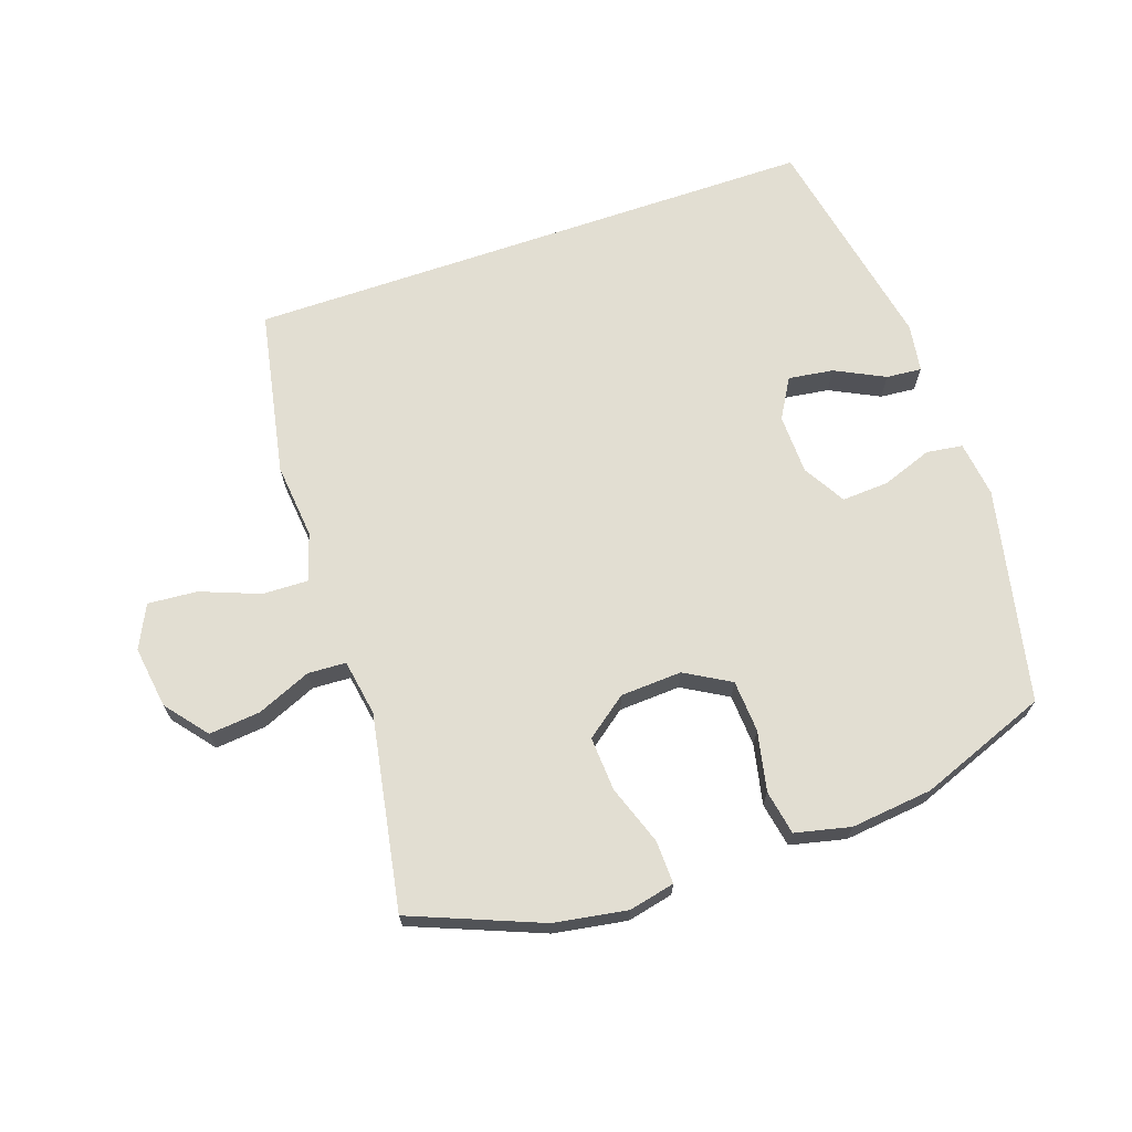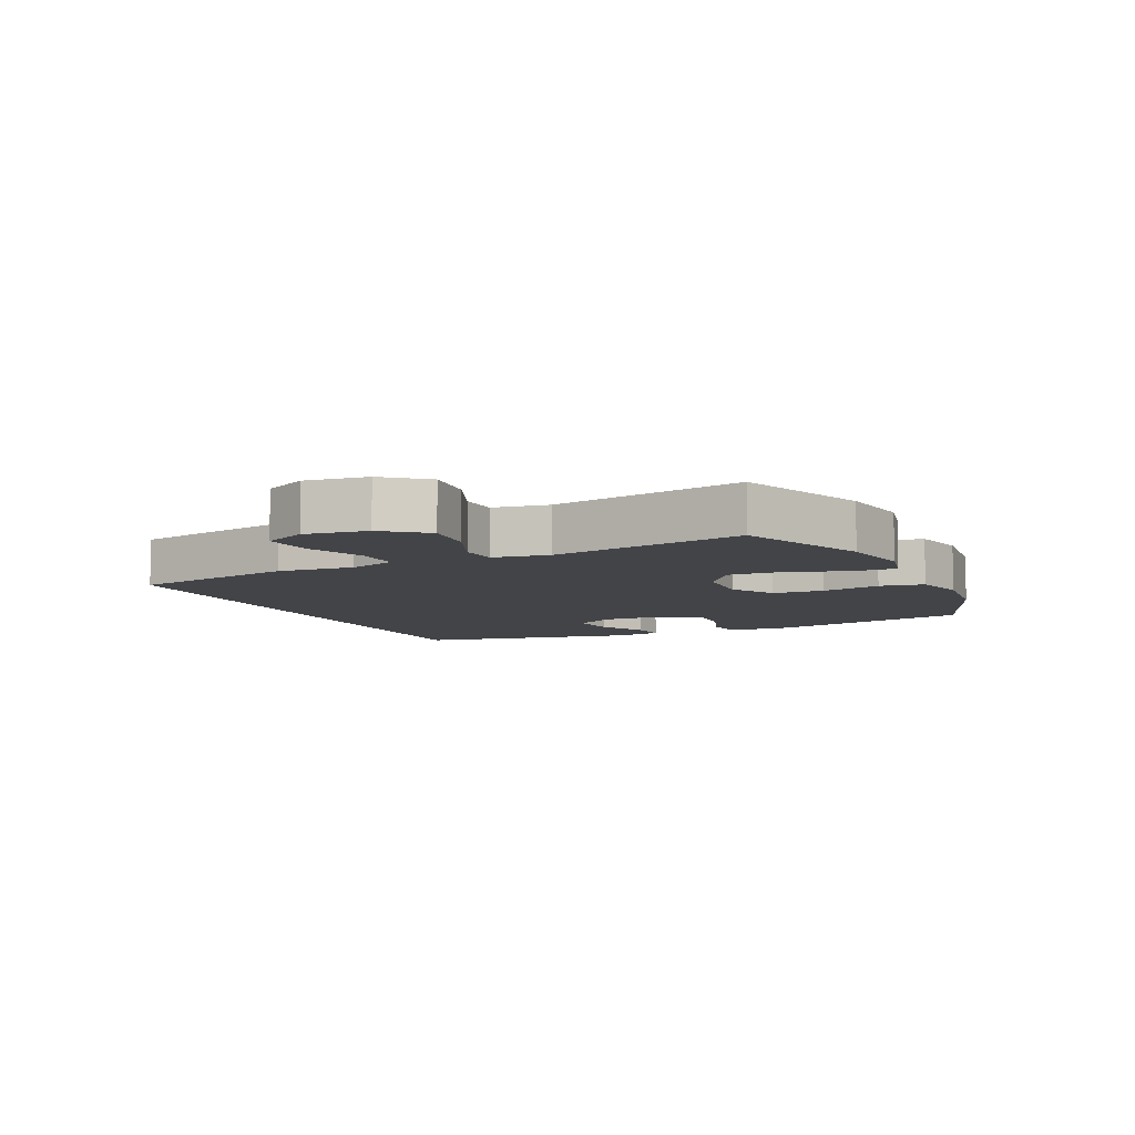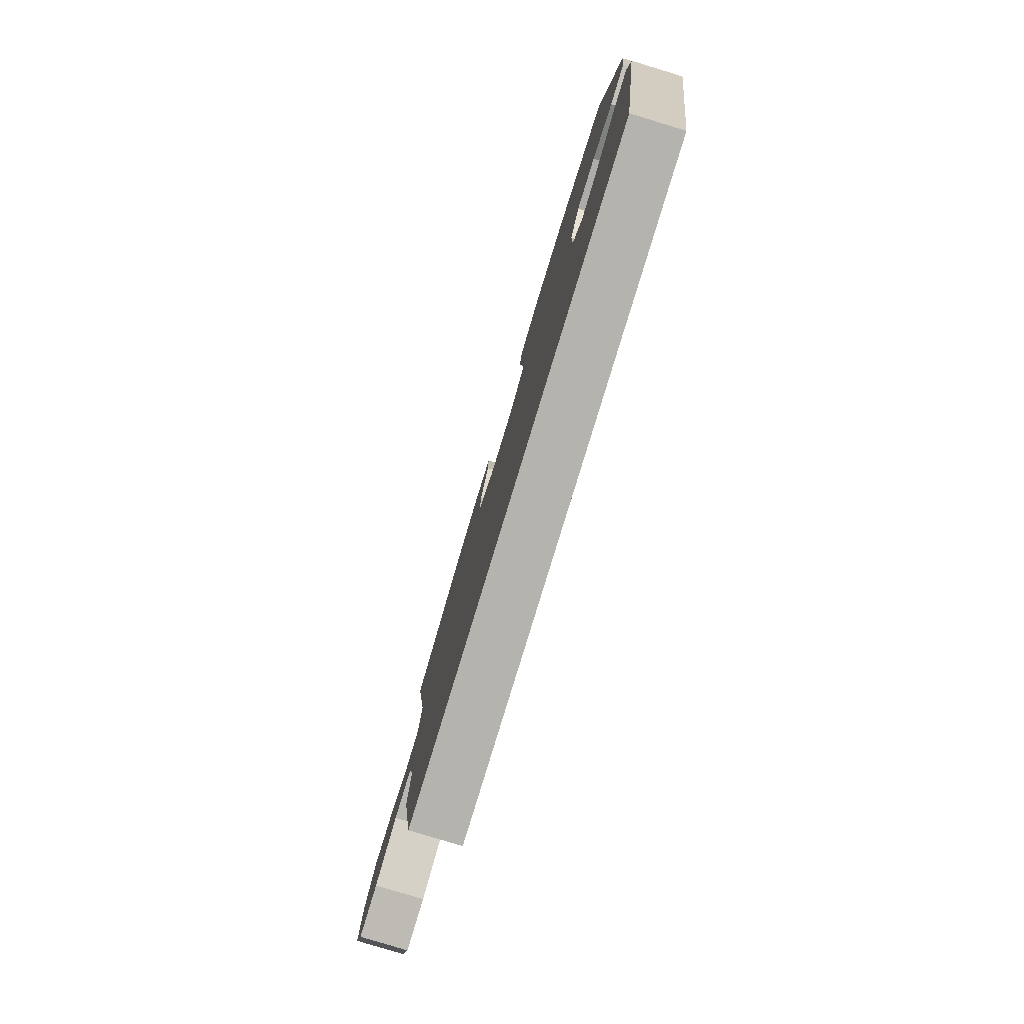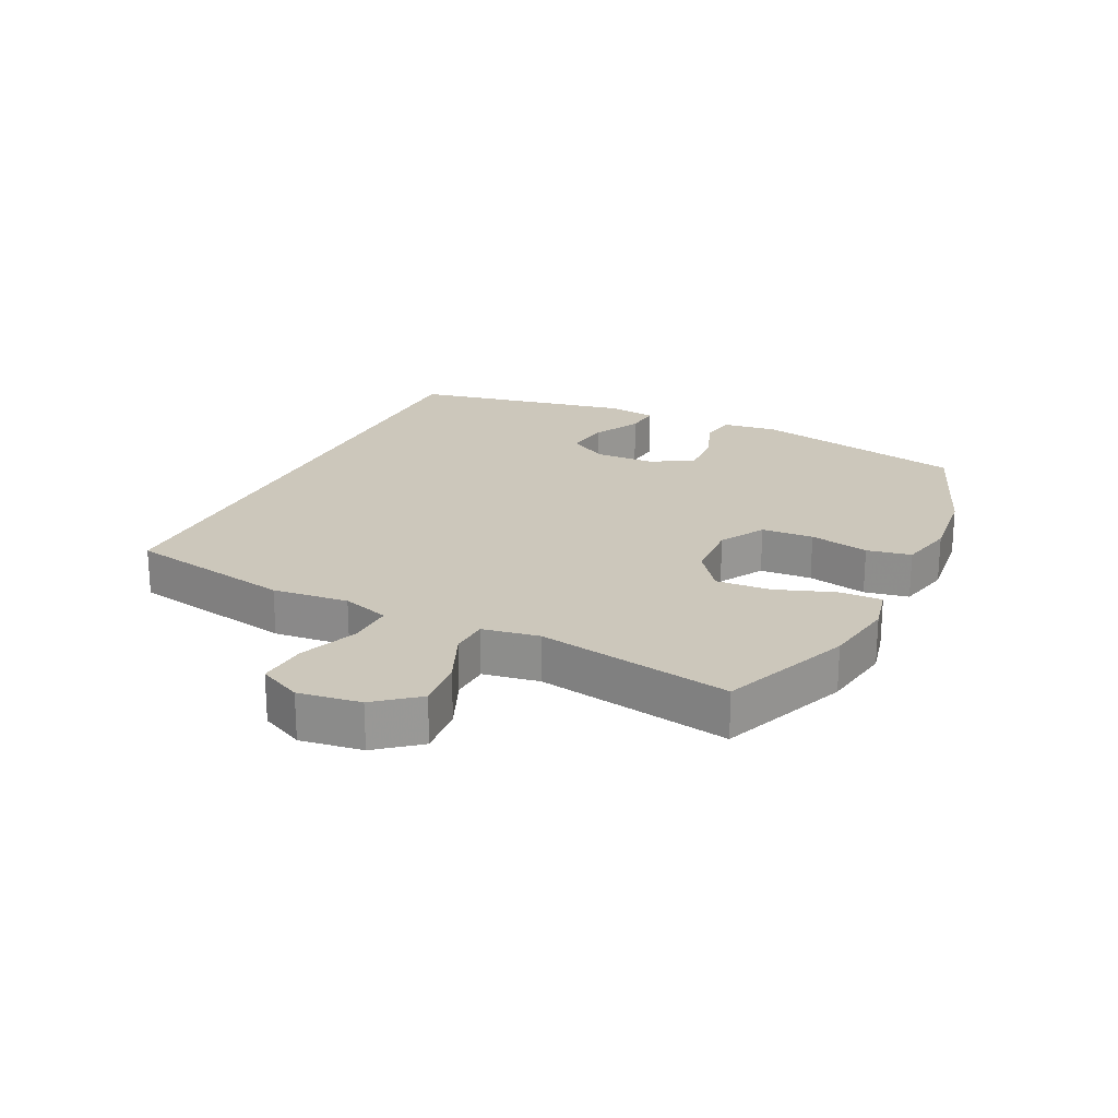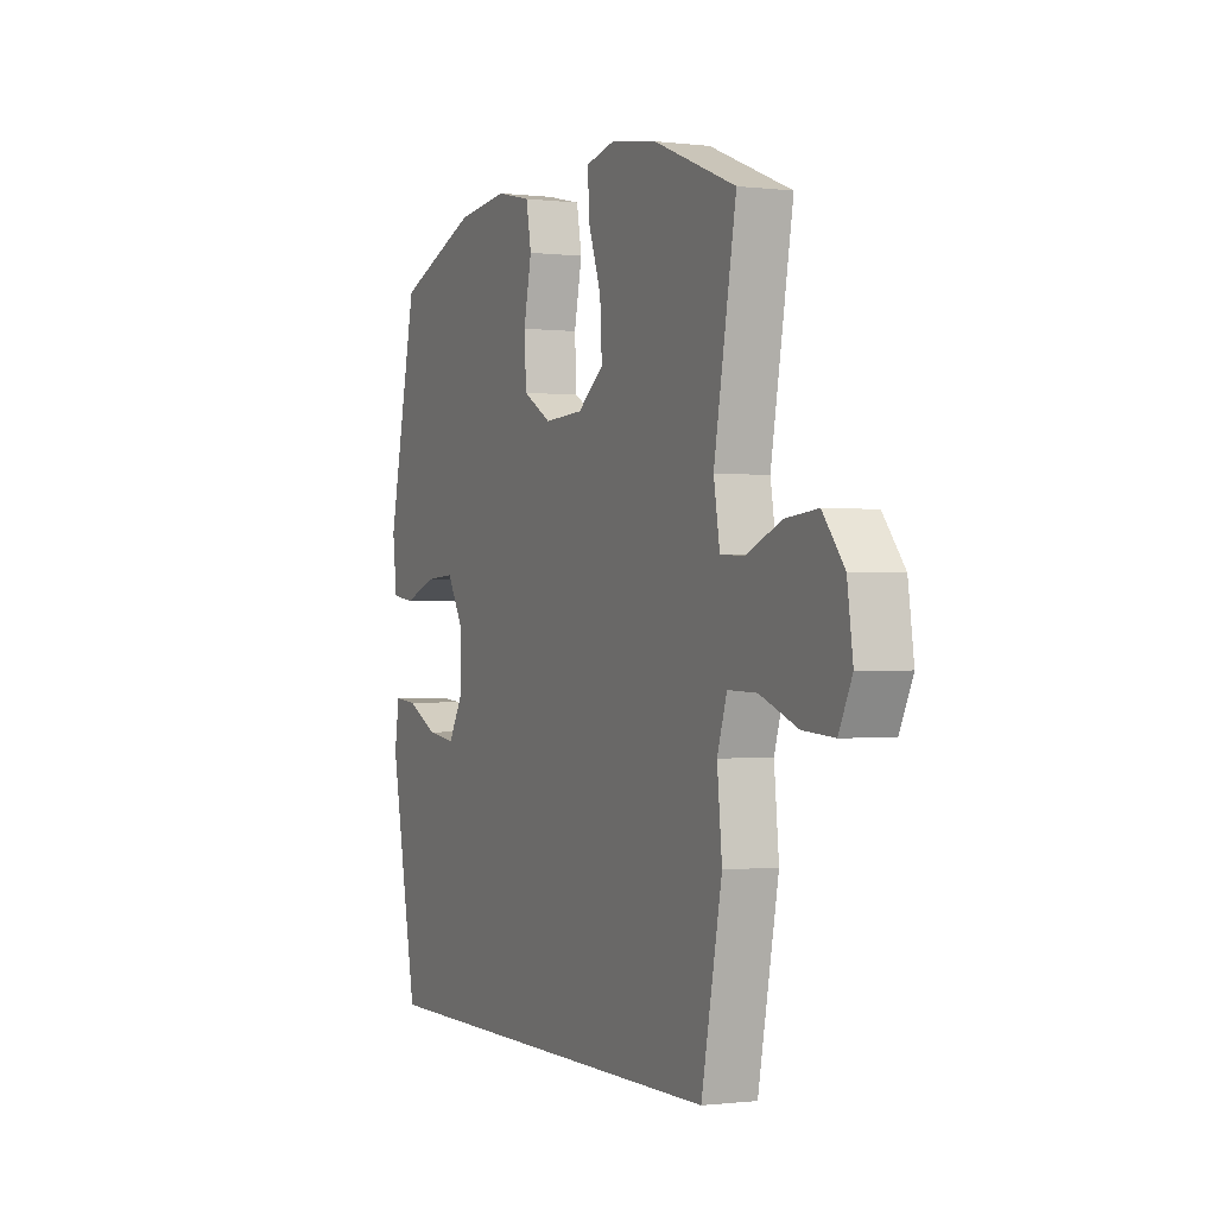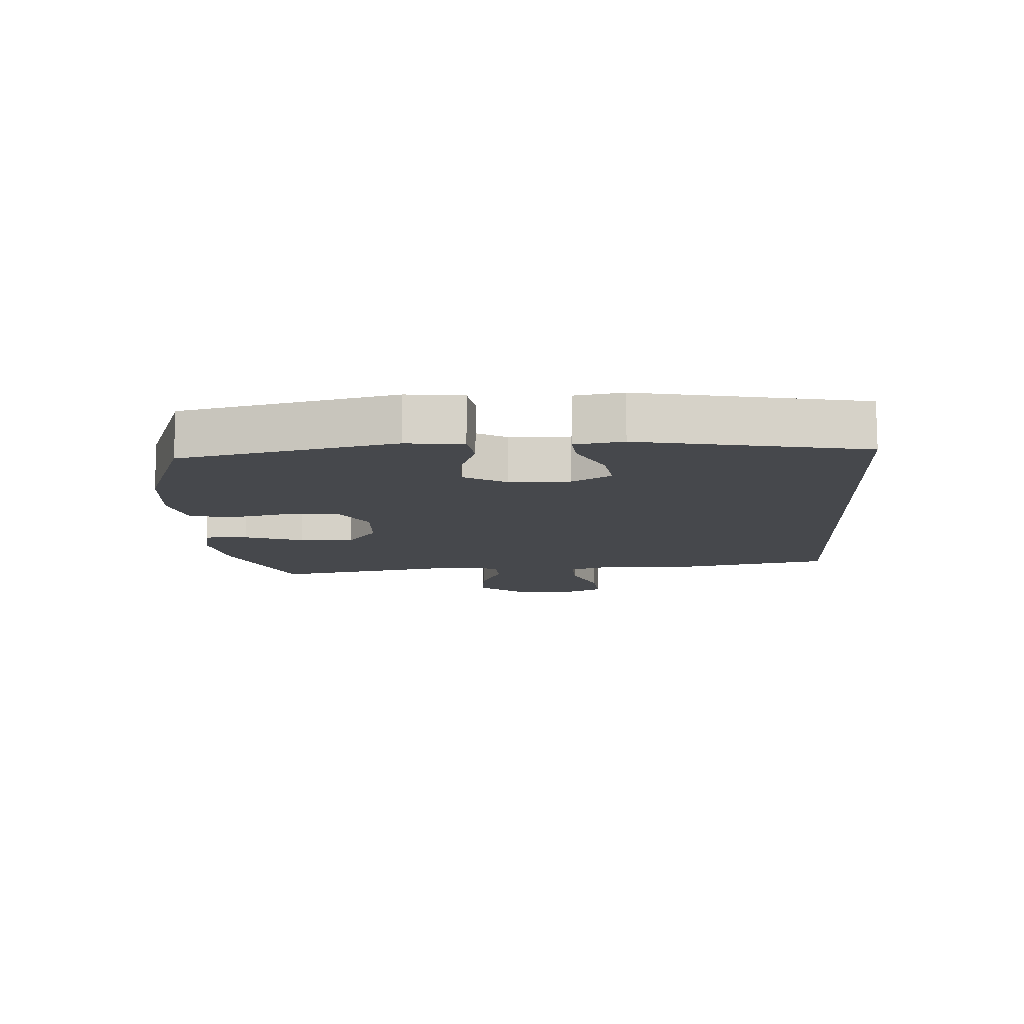
<metadata>
{"format":"obj","ext":"obj","renderer":"f3d","projection":"perspective","resolution":1024,"background":"white","views":[{"elev":68.0,"azim":-19.0,"up":"+Y"},{"elev":-7.8,"azim":-64.8,"up":"+Y"},{"elev":-79.9,"azim":73.1,"up":"+Z"},{"elev":21.6,"azim":-64.3,"up":"+Y"},{"elev":-0.6,"azim":-114.5,"up":"+Z"},{"elev":-11.4,"azim":93.5,"up":"+Y"}]}
</metadata>
<code>
v -0.414 0.07 -0.5
v -0.465 0.07 -0.237
v -0.453 0.07 -0.117
v -0.477 0.07 -0.042
v -0.549 0.07 -0.044
v -0.642 0.07 -0.08
v -0.72 0.07 -0.086
v -0.753 0.07 -0.018
v -0.739 0.07 0.08
v -0.686 0.07 0.146
v -0.605 0.07 0.138
v -0.52 0.07 0.102
v -0.46 0.07 0.105
v -0.445 0.07 0.194
v -0.5 0.07 0.5
v -0.296 0.07 0.582
v -0.181 0.07 0.601
v -0.109 0.07 0.585
v -0.111 0.07 0.517
v -0.144 0.07 0.424
v -0.149 0.07 0.338
v -0.084 0.07 0.289
v 0.013 0.07 0.284
v 0.084 0.07 0.325
v 0.089 0.07 0.407
v 0.069 0.07 0.501
v 0.082 0.07 0.571
v 0.169 0.07 0.591
v 0.298 0.07 0.577
v 0.5 0.07 0.5
v 0.573 0.07 0.163
v 0.562 0.07 0.074
v 0.505 0.07 0.066
v 0.425 0.07 0.095
v 0.351 0.07 0.099
v 0.312 0.07 0.032
v 0.31 0.07 -0.063
v 0.347 0.07 -0.126
v 0.418 0.07 -0.116
v 0.496 0.07 -0.077
v 0.552 0.07 -0.072
v 0.564 0.07 -0.148
v 0.495 0.07 -0.5
v -0.414 0 -0.5
v -0.465 0 -0.237
v -0.453 0 -0.117
v -0.477 0 -0.042
v -0.549 0 -0.044
v -0.642 0 -0.08
v -0.72 0 -0.086
v -0.753 0 -0.018
v -0.739 0 0.08
v -0.686 0 0.146
v -0.605 0 0.138
v -0.52 0 0.102
v -0.46 0 0.105
v -0.445 0 0.194
v -0.5 0 0.5
v -0.296 0 0.582
v -0.181 0 0.601
v -0.109 0 0.585
v -0.111 0 0.517
v -0.144 0 0.424
v -0.149 0 0.338
v -0.084 0 0.289
v 0.013 0 0.284
v 0.084 0 0.325
v 0.089 0 0.407
v 0.069 0 0.501
v 0.082 0 0.571
v 0.169 0 0.591
v 0.298 0 0.577
v 0.5 0 0.5
v 0.573 0 0.163
v 0.562 0 0.074
v 0.505 0 0.066
v 0.425 0 0.095
v 0.351 0 0.099
v 0.312 0 0.032
v 0.31 0 -0.063
v 0.347 0 -0.126
v 0.418 0 -0.116
v 0.496 0 -0.077
v 0.552 0 -0.072
v 0.564 0 -0.148
v 0.495 0 -0.5
f 41 42 43
f 40 41 43
f 39 40 43
f 38 39 43 1
f 1 2 3
f 38 1 3
f 37 38 3
f 36 37 3 4
f 35 36 4 5
f 32 33 34
f 31 32 34
f 30 31 34
f 29 30 34
f 28 29 34
f 27 28 34
f 26 27 34
f 25 26 34
f 24 25 34 35
f 23 24 35 5
f 18 19 20
f 17 18 20
f 16 17 20
f 15 16 20
f 14 15 20
f 13 14 20 21
f 10 11 12
f 9 10 12
f 8 9 12
f 7 8 12
f 6 7 12
f 5 6 12
f 5 12 13
f 22 23 5 13
f 13 21 22
f 86 85 84
f 86 84 83
f 86 83 82
f 44 86 82 81
f 46 45 44
f 46 44 81
f 46 81 80
f 47 46 80 79
f 48 47 79 78
f 77 76 75
f 77 75 74
f 77 74 73
f 77 73 72
f 77 72 71
f 77 71 70
f 77 70 69
f 77 69 68
f 78 77 68 67
f 48 78 67 66
f 63 62 61
f 63 61 60
f 63 60 59
f 63 59 58
f 63 58 57
f 64 63 57 56
f 55 54 53
f 55 53 52
f 55 52 51
f 55 51 50
f 55 50 49
f 55 49 48
f 56 55 48
f 56 48 66 65
f 65 64 56
f 1 44 45 2
f 2 45 46 3
f 3 46 47 4
f 4 47 48 5
f 5 48 49 6
f 6 49 50 7
f 7 50 51 8
f 8 51 52 9
f 9 52 53 10
f 10 53 54 11
f 11 54 55 12
f 12 55 56 13
f 13 56 57 14
f 14 57 58 15
f 15 58 59 16
f 16 59 60 17
f 17 60 61 18
f 18 61 62 19
f 19 62 63 20
f 20 63 64 21
f 21 64 65 22
f 22 65 66 23
f 23 66 67 24
f 24 67 68 25
f 25 68 69 26
f 26 69 70 27
f 27 70 71 28
f 28 71 72 29
f 29 72 73 30
f 30 73 74 31
f 31 74 75 32
f 32 75 76 33
f 33 76 77 34
f 34 77 78 35
f 35 78 79 36
f 36 79 80 37
f 37 80 81 38
f 38 81 82 39
f 39 82 83 40
f 40 83 84 41
f 41 84 85 42
f 42 85 86 43
f 43 86 44 1

</code>
